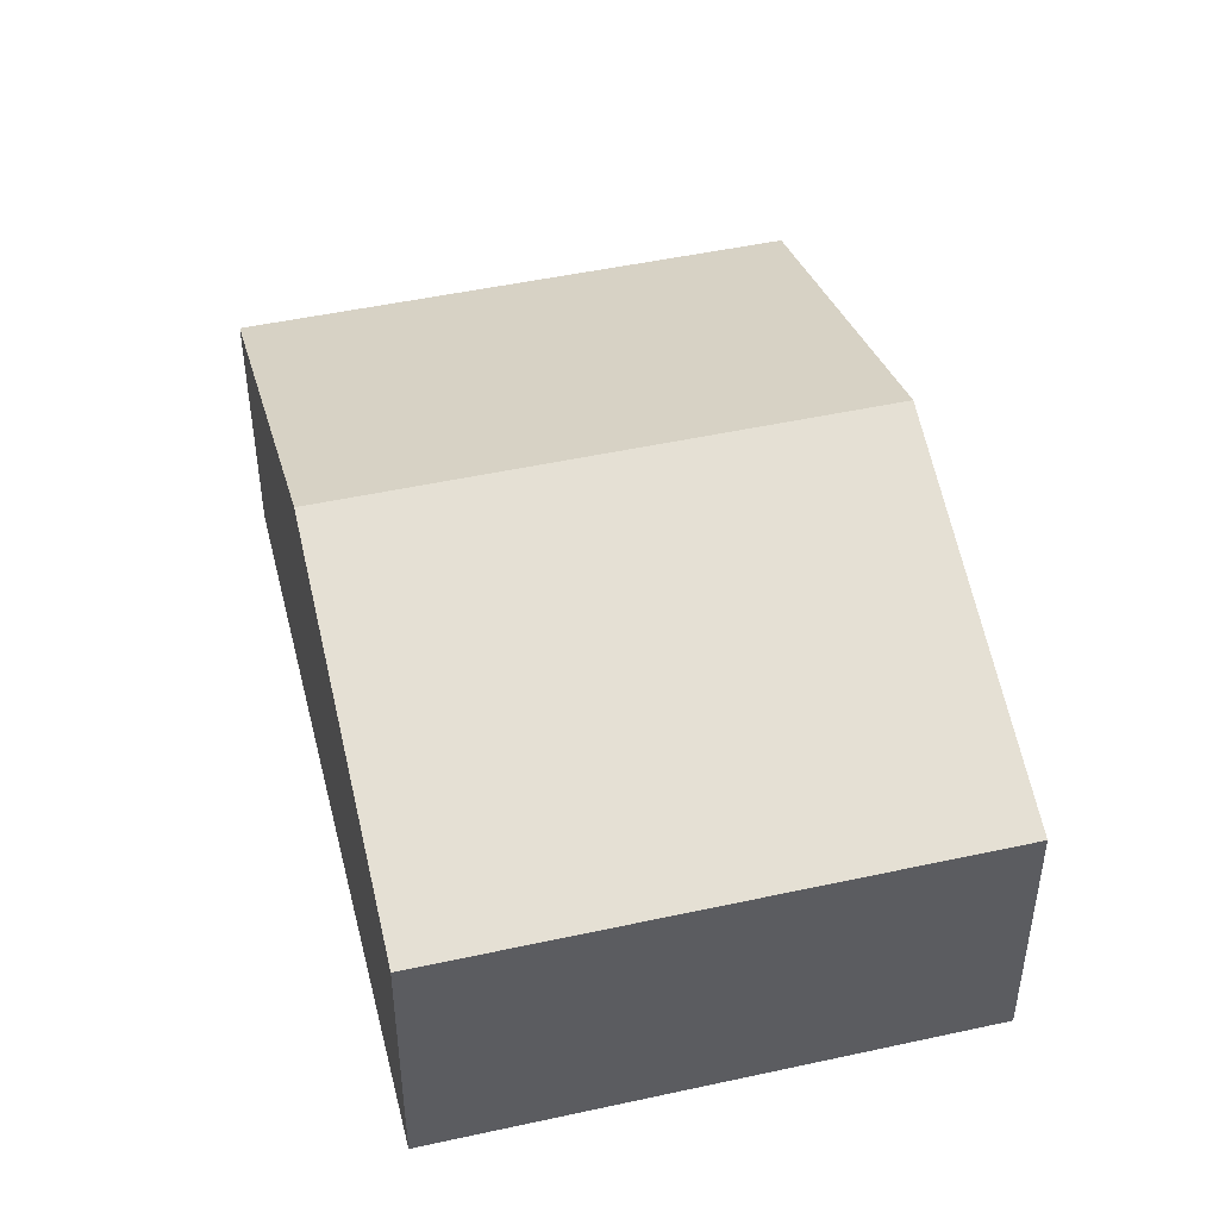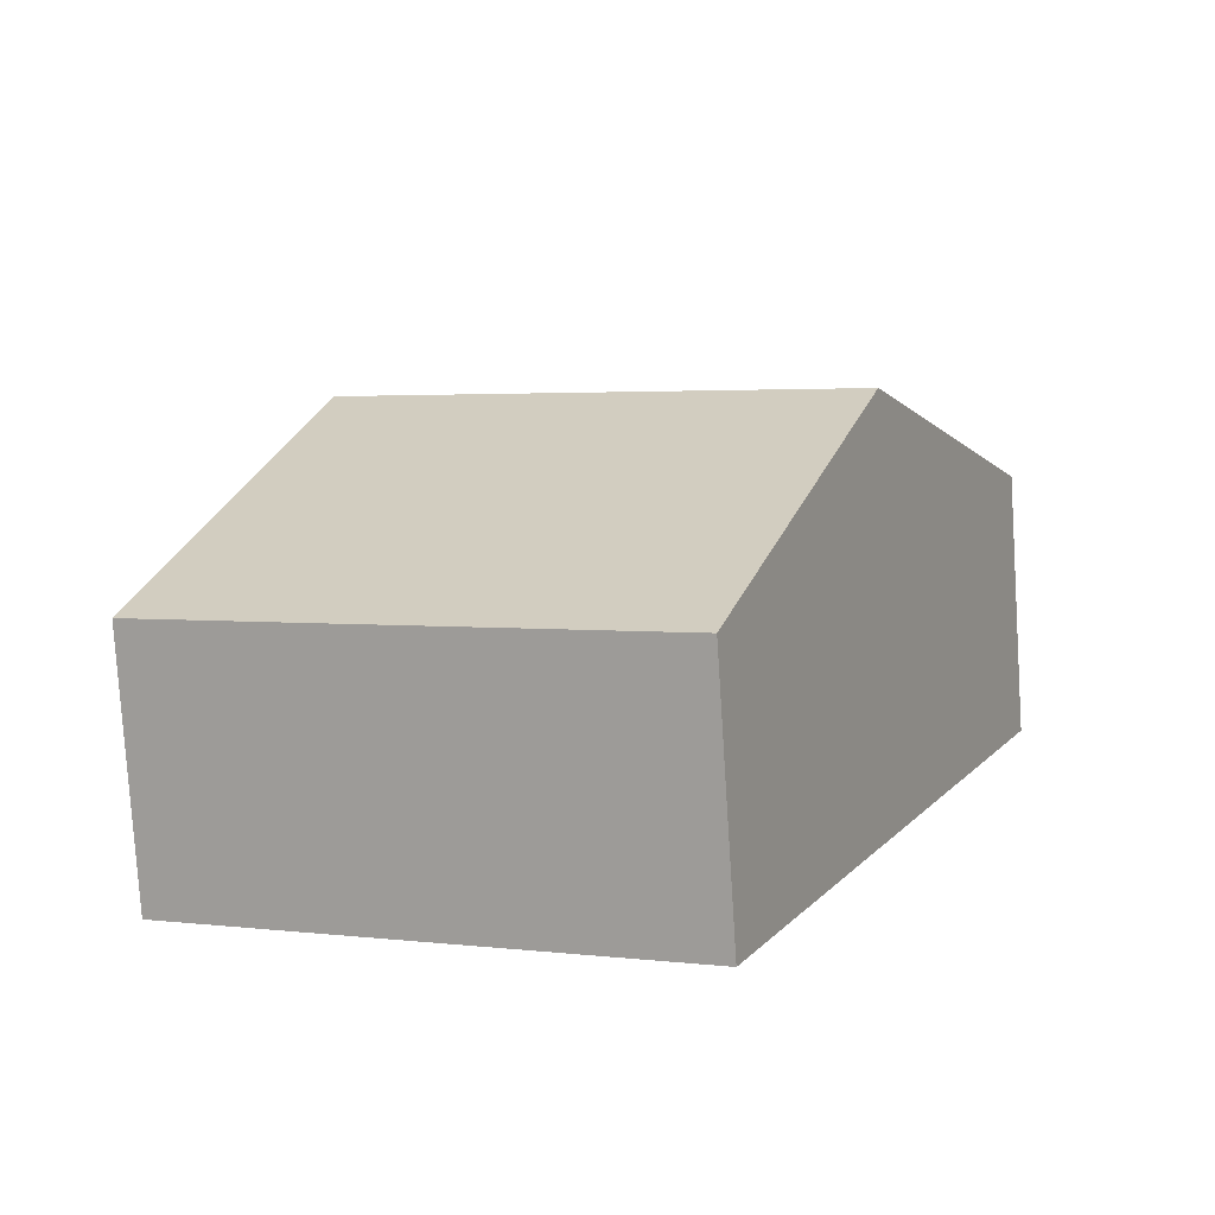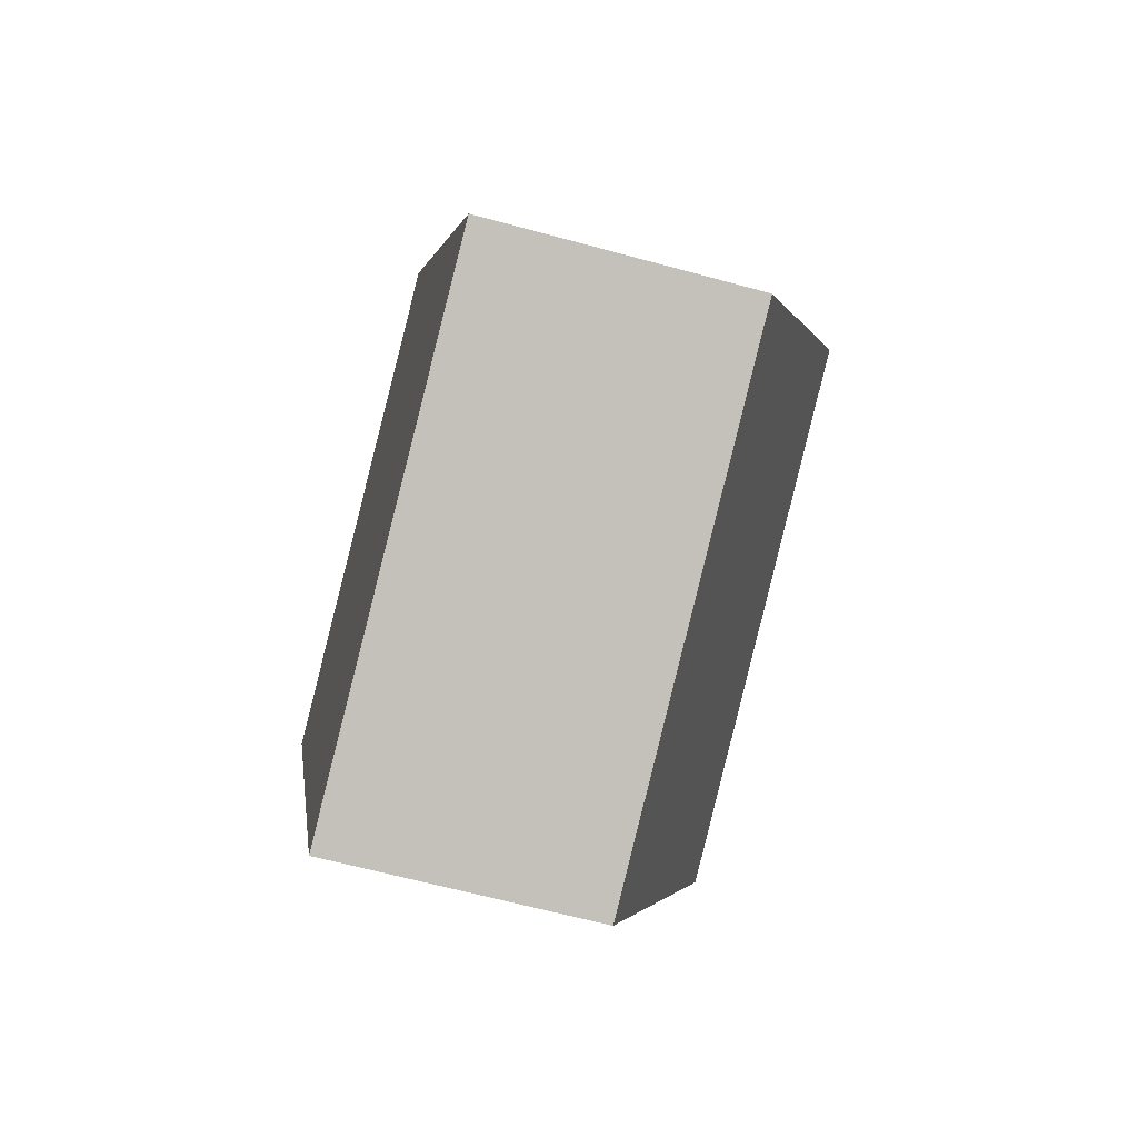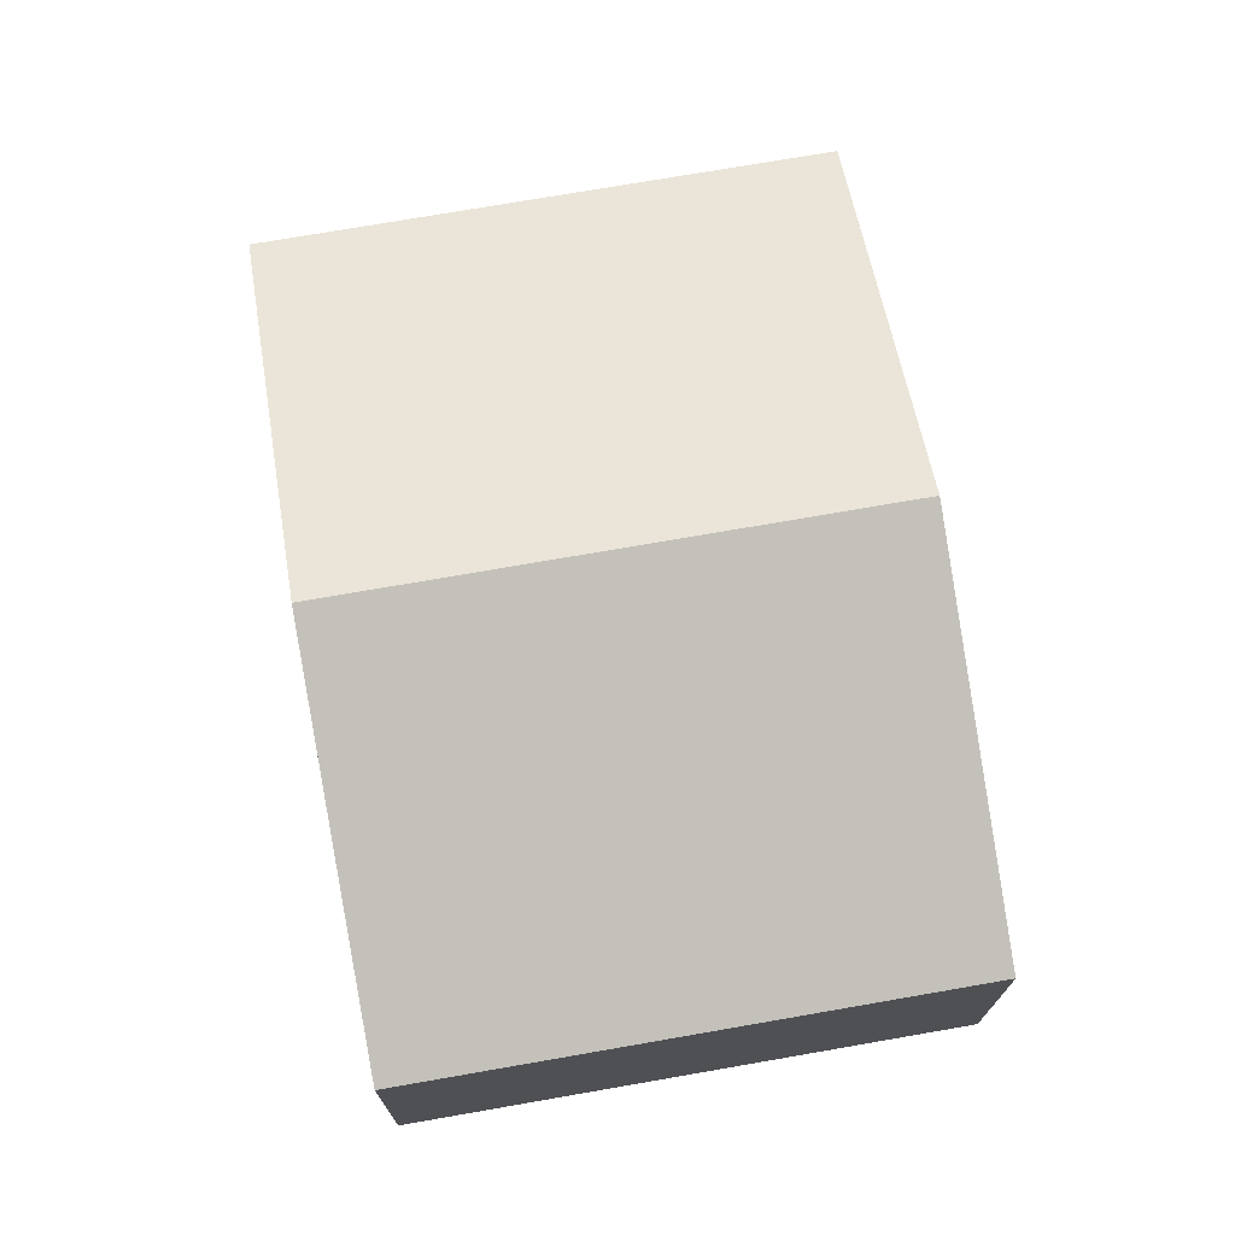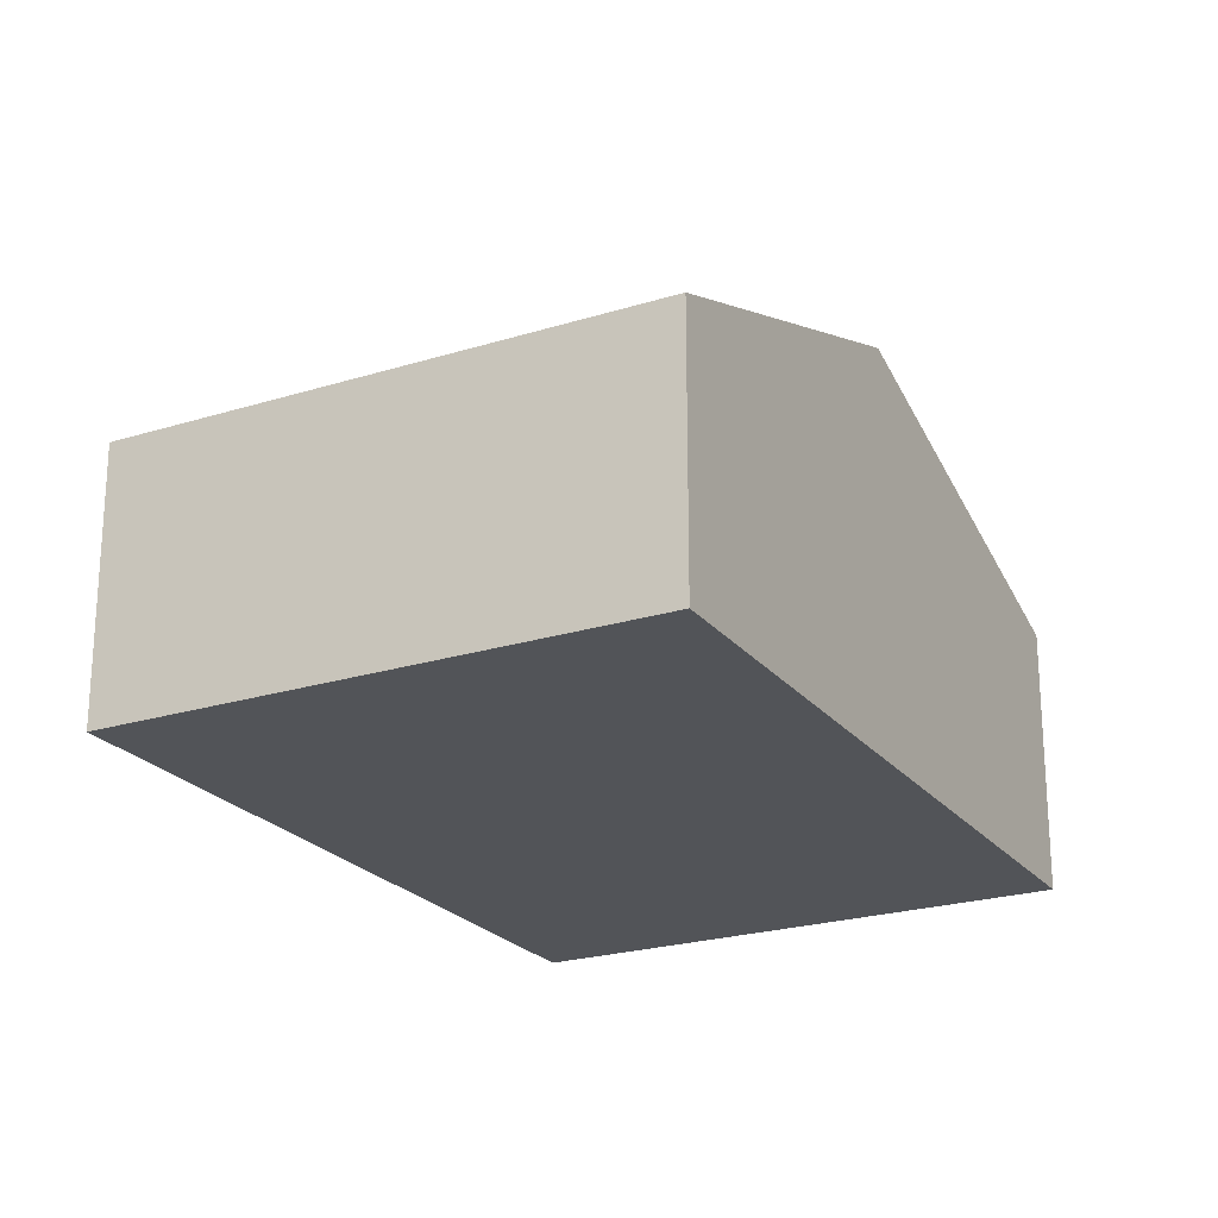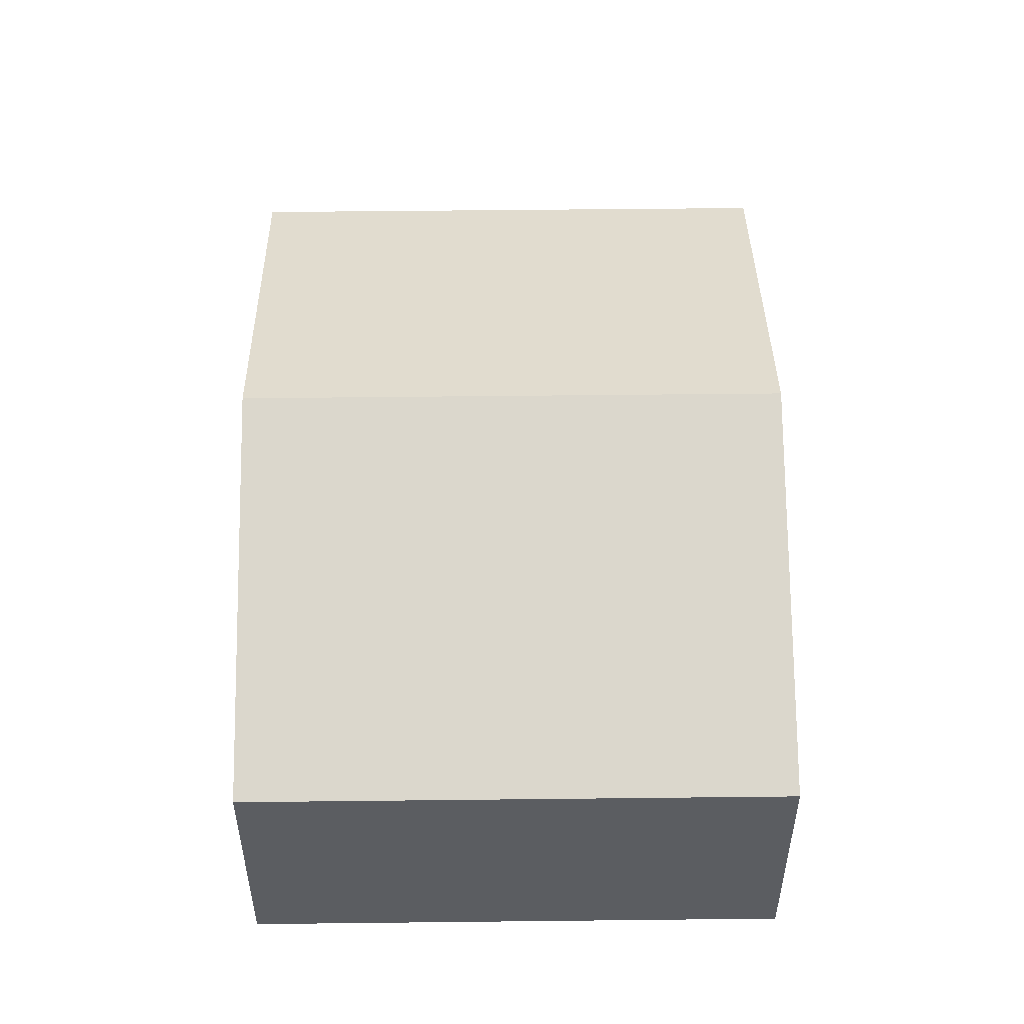
<metadata>
{"format":"obj","ext":"obj","renderer":"f3d","projection":"perspective","resolution":1024,"background":"white","views":[{"elev":47.7,"azim":141.5,"up":"+Y"},{"elev":-79.4,"azim":-176.3,"up":"+Z"},{"elev":-63.2,"azim":74.5,"up":"+Z"},{"elev":73.4,"azim":-34.5,"up":"+Y"},{"elev":-23.0,"azim":3.4,"up":"+Y"},{"elev":53.8,"azim":-25.3,"up":"+Y"}]}
</metadata>
<code>
v  1.456 3.588 -3.177
v  7.377 2.355 -4.307
v  2.912 2.355 -6.354
v  5.921 3.588 -1.13
v  4.465 2.355 2.046
v  0 2.355 1.442e-16
v  2.912 3.891e-16 -6.354
v  1.456 1.945e-16 -3.177
v  0 0 0
v  4.465 -1.253e-16 2.046
v  5.921 6.919e-17 -1.13
v  7.377 2.637e-16 -4.307
g defaultobject
f 1 2 3
f 2 1 4
f 5 1 6
f 1 5 4
f 7 1 3
f 1 7 8
f 1 8 6
f 6 8 9
f 9 5 6
f 5 9 10
f 10 4 5
f 4 10 11
f 4 11 2
f 2 11 12
f 12 3 2
f 3 12 7
f 8 10 9
f 10 8 7
f 10 7 11
f 11 7 12

</code>
